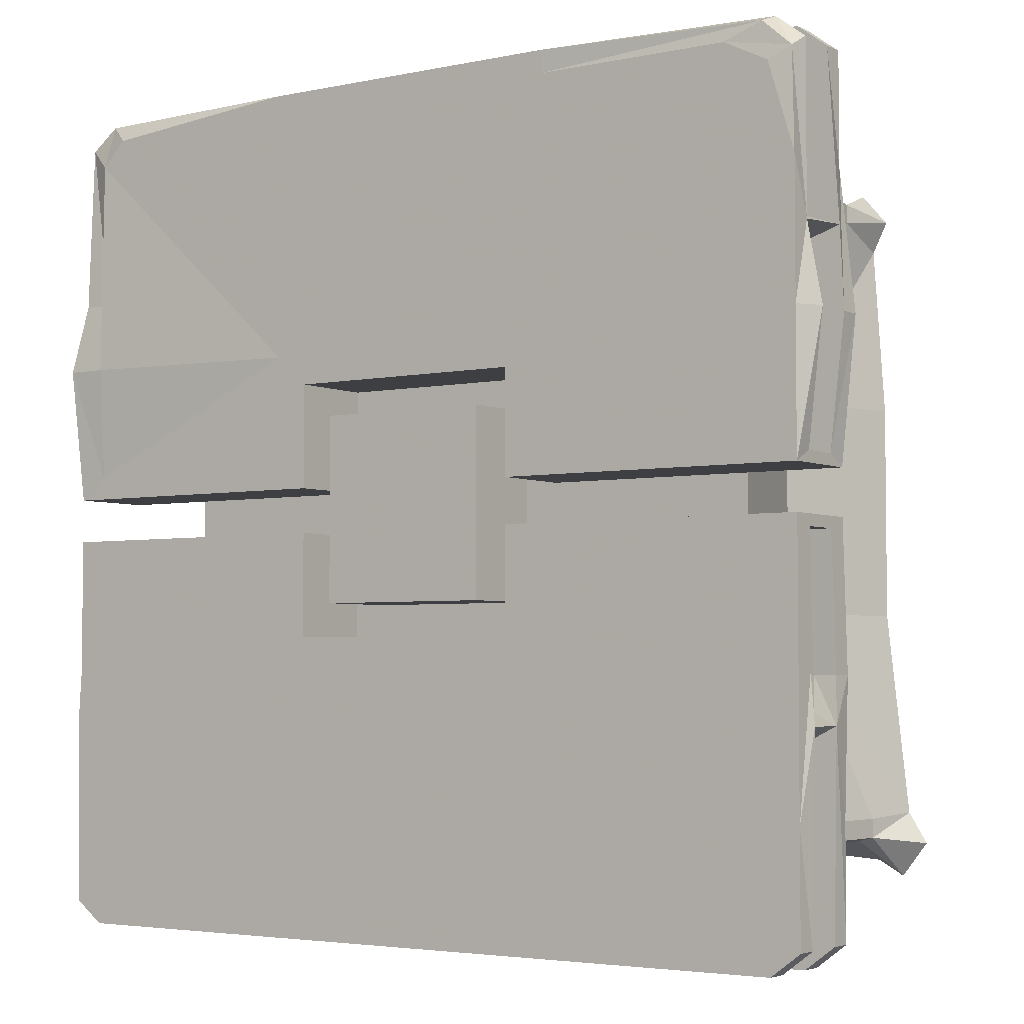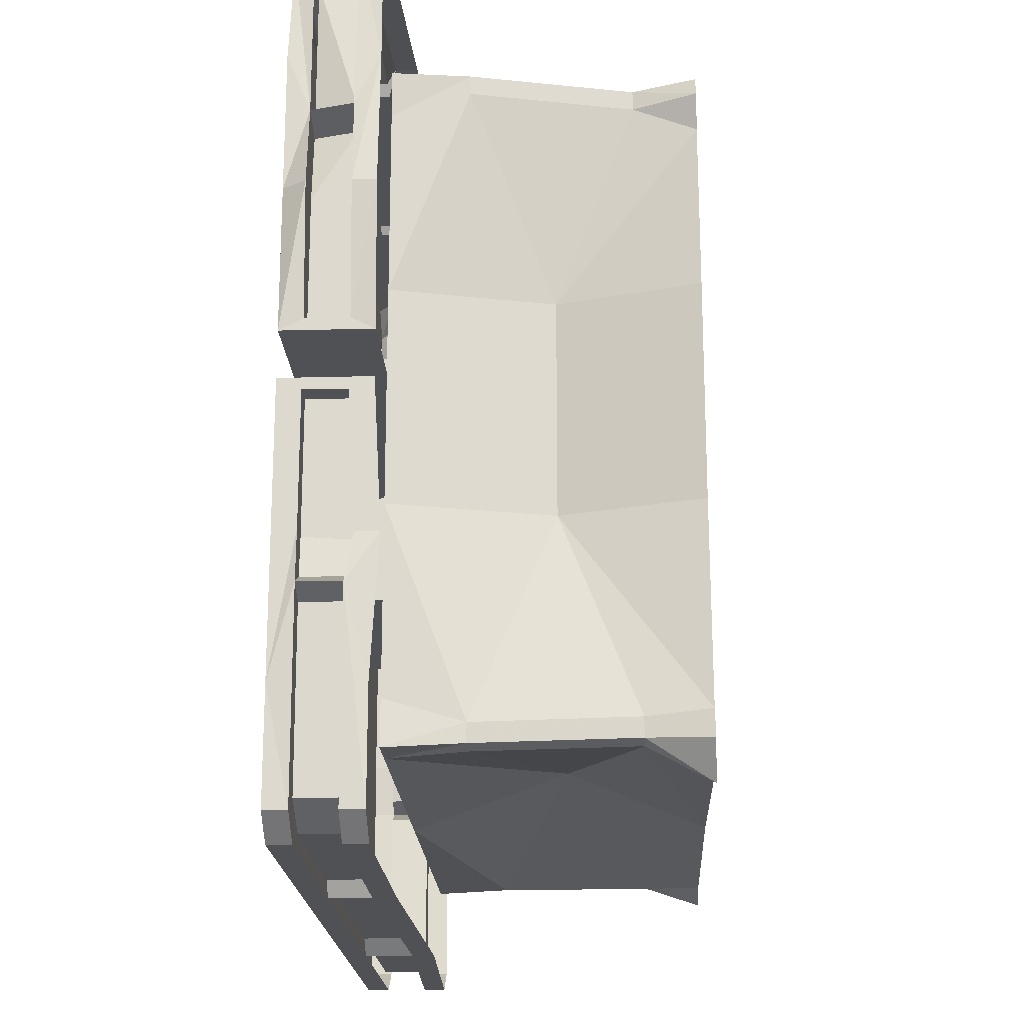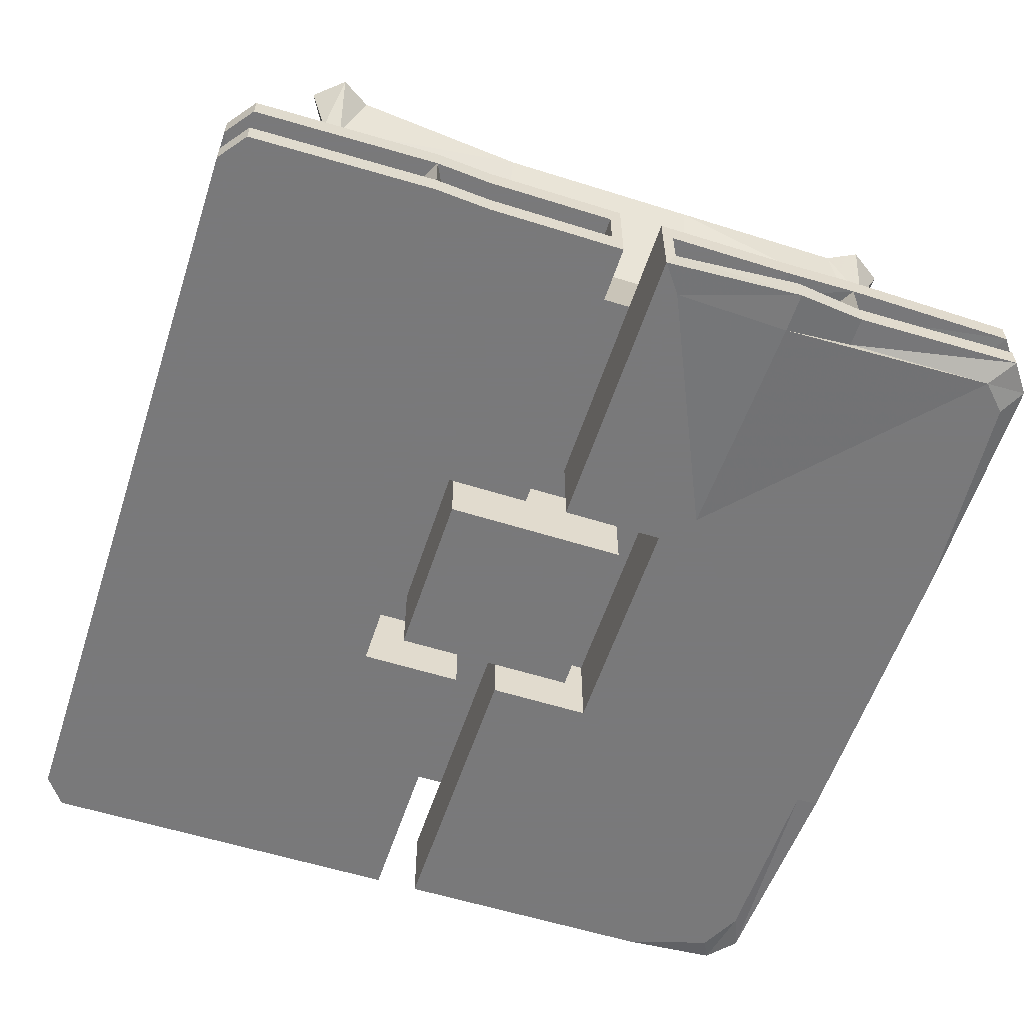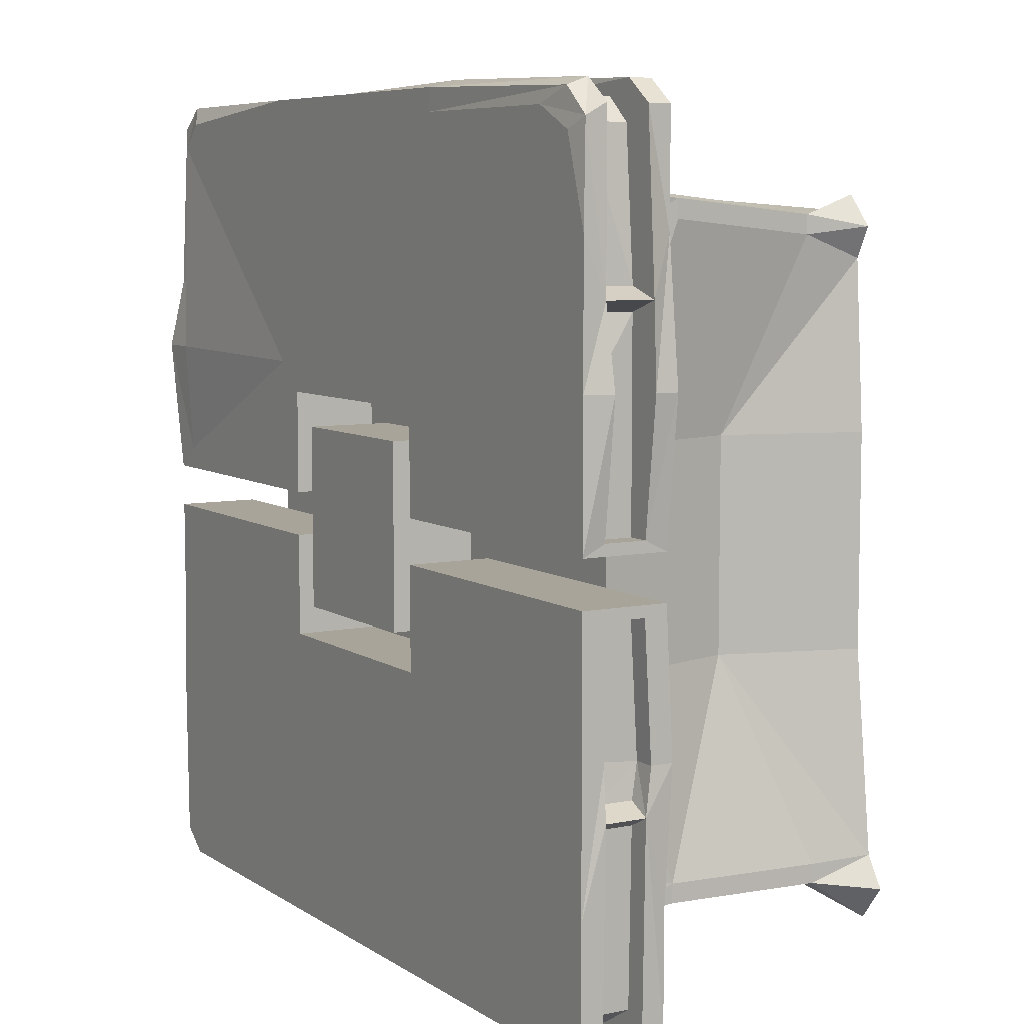
<metadata>
{"format":"obj","ext":"obj","renderer":"f3d","projection":"perspective","resolution":1024,"background":"white","views":[{"elev":-3.8,"azim":34.8,"up":"+Z"},{"elev":-19.6,"azim":92.9,"up":"+Z"},{"elev":-57.8,"azim":-108.1,"up":"+Y"},{"elev":7.2,"azim":59.6,"up":"+Z"}]}
</metadata>
<code>
v -0.3281 -0.7812 0.3359
v -0.8359 -0.7969 0.3438
v -0.8359 -0.7812 0.1016
v -0.3281 -0.7812 0.1562
v -0.2578 -0.7812 0.1562
v -0.2578 -0.7812 0.2734
v 0.3203 -0.7812 0.3359
v 0.3438 -0.7812 0.8516
v -0.3359 -0.7812 0.8516
v -0.7891 -0.7812 0.8594
v -0.8438 -0.7812 0.8047
v -0.8359 -0.7734 0.4922
v -0.8984 -0.7734 0.4922
v -0.9219 -0.7969 0.3438
v -0.8984 -0.7812 0.05469
v -0.2578 -0.7812 0.05469
v -0.2578 -0.6016 0.2734
v 0.2578 -0.6016 0.2734
v 0.2578 -0.7812 0.2734
v 0.3203 -0.7812 0.1562
v 0.875 -0.7812 0.3438
v 0.8516 -0.7812 0.6094
v 0.8516 -0.7812 0.8047
v 0.7578 -0.7812 0.8516
v 0.8359 -0.7734 0.8828
v 0.3438 -0.7812 0.8984
v -0.3359 -0.7812 0.8984
v -0.8359 -0.7578 0.8984
v -0.8984 -0.7578 0.8516
v -0.8984 -0.7109 0.8516
v -0.8984 -0.7266 0.4922
v -0.9219 -0.7422 0.3438
v -0.8984 -0.7344 0.07812
v -0.8984 -0.6484 0.07812
v -0.8984 -0.6016 0.05469
v -0.6953 -0.6016 0.05469
v -0.2578 -0.6016 0.05469
v 0.8516 -0.7812 0.1016
v 0.9062 -0.7812 0.05469
v 0.9062 -0.7812 0.3438
v 0.9062 -0.7812 0.625
v 0.8984 -0.7734 0.8281
v 0.8438 -0.7344 0.8984
v 0.3438 -0.7188 0.9141
v -0.3359 -0.7344 0.8984
v -0.8359 -0.7109 0.8984
v 0.2578 -0.7812 0.1562
v 0.2578 -0.7812 0.05469
v 0.7031 -0.6016 0.05469
v 0.9062 -0.6016 0.05469
v 0.9062 -0.6484 0.07812
v 0.9062 -0.7344 0.07812
v 0.9375 -0.7344 0.3438
v 0.9062 -0.7344 0.5078
v 0.9062 -0.7344 0.8516
v 0.9062 -0.6484 0.8516
v 0.9297 -0.6484 0.5078
v 0.9062 -0.6016 0.625
v 0.9062 -0.6016 0.8516
v 0.8438 -0.6016 0.8984
v 0.8438 -0.6484 0.8984
v 0.8359 -0.6484 0.8203
v 0.8594 -0.6484 0.5312
v 0.8359 -0.7344 0.4844
v 0.8594 -0.6484 0.4844
v 0.9375 -0.6484 0.3438
v 0.9375 -0.6016 0.3438
v 0.3438 -0.6328 0.9141
v 0.3438 -0.5859 0.9141
v -0.3359 -0.6016 0.8984
v -0.3359 -0.6484 0.8984
v -0.3125 -0.6484 0.8672
v 0.3125 -0.6484 0.8672
v 0.3672 -0.7344 0.8672
v 0.3672 -0.6484 0.8672
v 0.3125 -0.7344 0.8672
v -0.3125 -0.7344 0.8672
v -0.3594 -0.6484 0.8672
v -0.3594 -0.7344 0.8672
v -0.7656 -0.7109 0.8672
v -0.7656 -0.6484 0.8672
v -0.8438 -0.6484 0.8203
v -0.8438 -0.7109 0.8203
v -0.8438 -0.7266 0.5156
v -0.8438 -0.6406 0.5156
v -0.8984 -0.6406 0.4922
v -0.8438 -0.6406 0.4609
v -0.8438 -0.7266 0.4609
v -0.8438 -0.6484 0.3438
v -0.8438 -0.7422 0.3438
v -0.8438 -0.6484 0.07812
v -0.8438 -0.7344 0.07812
v 0.8359 -0.7344 0.8203
v 0.8359 -0.7344 0.5312
v 0.8594 -0.7344 0.3438
v 0.8594 -0.6484 0.3438
v 0.8594 -0.6484 0.07812
v 0.8594 -0.7344 0.07812
v 0.2578 -0.6016 0.05469
v 0.7812 -0.6484 0.8672
v 0.7812 -0.7344 0.8672
v -0.8984 -0.6484 0.8516
v -0.8984 -0.6016 0.8516
v -0.8984 -0.5938 0.4922
v -0.8984 -0.6016 0.3438
v -0.8984 -0.6484 0.3438
v -0.8359 -0.6484 0.8984
v -0.8359 -0.6016 0.8984
v -0.1875 -0.7812 -0.1875
v -0.1875 -0.7812 0.2031
v -0.1875 -0.6016 0.2031
v -0.1875 -0.6016 -0.1875
v 0.1875 -0.7812 -0.1875
v -0.1562 -0.7812 -0.1484
v -0.1562 -0.7812 0.1641
v 0.1562 -0.7812 0.1641
v 0.1875 -0.7812 0.2031
v 0.1875 -0.6016 0.2031
v 0.1875 -0.6016 -0.1875
v 0.1562 -0.7812 -0.1484
v -0.8281 -0.7812 -0.3281
v -0.3281 -0.7812 -0.3203
v -0.3281 -0.7812 -0.1406
v -0.8281 -0.7812 -0.08594
v -0.8984 -0.7812 -0.03906
v -0.8984 -0.7812 -0.3281
v -0.8359 -0.7812 -0.4453
v -0.8281 -0.7812 -0.7891
v -0.3359 -0.7812 -0.8359
v 0.3203 -0.7812 -0.3203
v 0.2578 -0.7812 -0.2578
v -0.2578 -0.7812 -0.2578
v -0.2578 -0.7812 -0.1406
v -0.2578 -0.7812 -0.03906
v -0.6953 -0.6016 -0.03906
v -0.8984 -0.6016 -0.03906
v -0.8984 -0.6484 -0.0625
v -0.8984 -0.7344 -0.0625
v -0.8984 -0.7344 -0.3281
v -0.9062 -0.7344 -0.4453
v -0.9062 -0.7812 -0.4453
v -0.8984 -0.7812 -0.8359
v -0.7656 -0.7812 -0.8359
v -0.8359 -0.7812 -0.8828
v -0.3359 -0.7812 -0.8828
v 0.3438 -0.7812 -0.8359
v 0.7578 -0.7812 -0.8359
v 0.8516 -0.7812 -0.7891
v 0.8516 -0.7812 -0.3281
v 0.8516 -0.7812 -0.08594
v 0.3203 -0.7812 -0.1406
v 0.2578 -0.7812 -0.1406
v 0.2578 -0.7812 -0.03906
v 0.2578 -0.6016 -0.2578
v -0.2578 -0.6016 -0.2578
v -0.2578 -0.6016 -0.03906
v 0.9141 -0.6484 -0.4297
v 0.9062 -0.6484 -0.8359
v 0.9062 -0.6016 -0.8359
v 0.9062 -0.6016 -0.6094
v 0.9062 -0.5859 -0.3359
v 0.9062 -0.6328 -0.3359
v 0.8594 -0.6328 -0.3359
v 0.8672 -0.6484 -0.4062
v 0.9141 -0.7344 -0.4297
v 0.8672 -0.7344 -0.4531
v 0.8672 -0.6484 -0.4531
v 0.8594 -0.6484 -0.8047
v 0.7812 -0.6484 -0.8516
v 0.8438 -0.6484 -0.8828
v 0.8438 -0.6016 -0.8828
v 0.3438 -0.6016 -0.8828
v 0.3438 -0.6484 -0.8828
v -0.3359 -0.6328 -0.8828
v -0.3359 -0.5859 -0.8828
v -0.8359 -0.6016 -0.8828
v -0.8359 -0.6484 -0.8828
v -0.8984 -0.6484 -0.8359
v -0.8984 -0.6016 -0.8359
v -0.9062 -0.6016 -0.4453
v -0.9062 -0.6484 -0.4453
v -0.8984 -0.6484 -0.3281
v -0.8984 -0.6016 -0.3281
v 0.9062 -0.7344 -0.8359
v 0.9062 -0.7812 -0.6094
v 0.9062 -0.7812 -0.8359
v 0.8438 -0.7812 -0.8828
v 0.8438 -0.7344 -0.8828
v 0.3438 -0.7344 -0.8828
v 0.3438 -0.7812 -0.8828
v -0.3359 -0.7344 -0.8828
v -0.8359 -0.7344 -0.8828
v -0.8984 -0.7344 -0.8359
v 0.9062 -0.7344 -0.3281
v 0.9062 -0.7812 -0.3281
v 0.8516 -0.7812 -0.5938
v 0.9062 -0.6016 -0.03906
v 0.9062 -0.6484 -0.0625
v 0.8594 -0.6484 -0.0625
v 0.8594 -0.7344 -0.3281
v 0.8672 -0.7344 -0.4062
v 0.9062 -0.7344 -0.0625
v 0.9062 -0.7812 -0.03906
v 0.8594 -0.7344 -0.0625
v 0.3125 -0.6484 -0.8516
v 0.3125 -0.7344 -0.8516
v -0.2969 -0.7344 -0.8516
v -0.2969 -0.6328 -0.8516
v 0.3672 -0.6484 -0.8516
v 0.3672 -0.7344 -0.8516
v 0.7812 -0.7344 -0.8516
v 0.8594 -0.7344 -0.8047
v 0.7031 -0.6016 -0.03906
v 0.2578 -0.6016 -0.03906
v -0.3594 -0.7344 -0.8516
v -0.3594 -0.6328 -0.8516
v -0.8594 -0.6484 -0.4688
v -0.8438 -0.6484 -0.8047
v -0.8438 -0.7344 -0.8047
v -0.8594 -0.7344 -0.4688
v -0.7656 -0.6484 -0.8516
v -0.7656 -0.7344 -0.8516
v -0.8594 -0.6484 -0.4219
v -0.8594 -0.7344 -0.4219
v -0.8438 -0.7344 -0.3281
v -0.8438 -0.6484 -0.3281
v -0.8438 -0.7344 -0.0625
v -0.8438 -0.6484 -0.0625
v -0.6953 -0.125 -0.6328
v -0.6094 -0.2812 -0.2109
v -0.6953 0 -0.2109
v -0.7266 0 -0.5859
v -0.7656 0 -0.6484
v -0.6953 -0.125 -0.6719
v -0.6953 -0.4453 -0.6328
v -0.6953 -0.6016 -0.5859
v -0.6953 -0.6016 -0.2109
v -0.6094 -0.2812 0.2266
v -0.6953 0 0.2266
v -0.6797 -0.1484 0.6328
v -0.6953 0 0.6016
v -0.6875 -0.1484 0.6719
v -0.7266 0 0.6641
v -0.6797 0 0.7344
v -0.6484 -0.1484 0.6797
v -0.6172 0 0.6953
v 0 0 0.6953
v 0 -0.2812 0.6172
v 0.6016 0 0.6641
v 0.6406 -0.125 0.6641
v 0.6797 -0.125 0.6562
v 0.6562 0 0.6953
v 0.7109 0 0.6328
v 0.6797 -0.125 0.6172
v 0.6797 0 0.5703
v 0.6172 -0.2812 0.2266
v 0.7031 0 0.2266
v 0.6172 -0.2812 -0.2109
v 0.7031 0 -0.2109
v 0.75 0 -0.625
v 0.7266 -0.125 -0.6328
v 0.7266 -0.125 -0.6719
v 0.7891 0 -0.6875
v 0.7344 0 -0.7578
v 0.6953 -0.125 -0.6797
v 0.6797 0 -0.7266
v 0 0 -0.6797
v 0 -0.2812 -0.5625
v -0.6562 0 -0.6797
v -0.6641 -0.125 -0.6797
v -0.7109 0 -0.7109
v -0.6641 -0.4453 -0.6797
v -0.6953 -0.4453 -0.6719
v -0.7031 -0.6016 -0.6797
v -0.6172 -0.6016 -0.6797
v 0 -0.6016 -0.6797
v 0.625 -0.6016 -0.6797
v 0.6719 -0.4453 -0.6797
v 0.7031 -0.4453 -0.6719
v 0.7109 -0.6016 -0.6797
v 0.7031 -0.4453 -0.6328
v 0.7031 -0.6016 -0.5859
v 0.7031 -0.6016 -0.2109
v -0.6953 -0.6016 0.2266
v -0.6953 -0.6016 0.6016
v -0.6953 -0.4453 0.6484
v -0.6953 -0.4453 0.6875
v -0.6641 -0.4453 0.6953
v -0.6172 -0.6016 0.6953
v 0 -0.6016 0.6953
v 0.6719 -0.4453 0.6953
v 0.7031 -0.4453 0.6875
v 0.7031 -0.4453 0.6484
v 0.7031 -0.6016 0.2266
v -0.7031 -0.6016 0.6953
v 0.625 -0.6016 0.6953
v 0.7109 -0.6016 0.6953
v 0.7031 -0.6016 0.6016
f 1 2 3
f 1 3 4
f 1 7 8
f 1 8 9
f 1 9 10
f 1 10 11
f 1 11 2
f 2 11 12
f 7 20 21
f 7 21 22
f 7 22 23
f 7 23 8
f 8 23 24
f 20 38 21
f 56 61 62
f 56 62 57
f 57 62 63
f 57 65 66
f 68 71 72
f 68 72 73
f 68 75 61
f 65 96 66
f 66 96 51
f 51 96 97
f 100 62 61
f 100 61 75
f 86 106 89
f 86 89 87
f 106 34 91
f 106 91 89
f 85 82 102
f 85 102 86
f 107 102 81
f 107 81 71
f 71 81 78
f 102 82 81
f 114 120 115
f 115 120 116
f 121 122 123
f 121 123 124
f 121 127 122
f 122 127 128
f 122 128 129
f 122 129 130
f 128 143 129
f 129 146 130
f 130 146 147
f 130 147 148
f 130 148 149
f 130 149 150
f 130 150 151
f 157 162 163
f 157 163 164
f 157 167 158
f 158 167 168
f 158 168 169
f 158 169 170
f 162 198 199
f 162 199 163
f 205 208 174
f 205 174 173
f 169 209 173
f 169 173 170
f 217 181 218
f 218 181 178
f 218 178 177
f 218 177 221
f 216 221 177
f 216 177 174
f 223 226 182
f 223 182 181
f 226 228 137
f 226 137 182
f 148 196 149
f 1 4 5
f 1 5 6
f 4 16 5
f 7 19 20
f 20 19 47
f 20 47 48
f 122 132 123
f 123 132 133
f 123 133 134
f 130 151 152
f 130 152 131
f 151 153 152
f 1 6 7
f 6 19 7
f 109 113 114
f 109 114 115
f 109 115 110
f 110 115 116
f 110 116 117
f 113 117 120
f 113 120 114
f 116 120 117
f 122 130 131
f 122 131 132
f 2 12 13
f 2 13 14
f 2 14 3
f 3 14 15
f 10 28 11
f 11 28 29
f 11 29 12
f 12 29 13
f 21 38 39
f 21 39 40
f 21 40 22
f 22 40 41
f 22 41 23
f 23 41 42
f 23 42 24
f 24 42 25
f 121 124 125
f 121 125 126
f 121 126 127
f 126 141 127
f 127 141 128
f 128 141 142
f 128 142 143
f 185 195 149
f 185 149 196
f 185 196 186
f 186 196 148
f 186 148 187
f 187 148 147
f 195 203 150
f 195 150 149
f 143 142 144
f 3 15 4
f 4 15 16
f 20 48 38
f 38 48 39
f 123 134 124
f 124 134 125
f 151 150 203
f 151 203 153
f 5 16 6
f 6 16 17
f 6 17 18
f 6 18 19
f 15 35 16
f 16 35 36
f 16 36 37
f 16 37 17
f 39 48 49
f 39 49 50
f 57 63 54
f 68 73 44
f 45 71 78
f 45 78 79
f 31 86 87
f 31 87 88
f 92 91 34
f 92 34 33
f 73 76 44
f 63 94 54
f 51 97 52
f 52 97 98
f 48 99 49
f 99 48 19
f 99 19 18
f 19 48 47
f 109 110 111
f 109 111 112
f 109 112 113
f 110 117 118
f 110 118 111
f 113 112 119
f 113 119 117
f 117 119 118
f 125 134 135
f 125 135 136
f 131 152 153
f 131 153 154
f 131 154 155
f 131 155 132
f 132 155 156
f 132 156 134
f 132 134 133
f 157 164 165
f 164 201 165
f 198 202 204
f 198 204 199
f 189 173 209
f 189 209 210
f 153 203 197
f 153 197 213
f 153 213 214
f 153 214 154
f 191 174 208
f 191 208 207
f 217 220 140
f 217 140 181
f 228 227 138
f 228 138 137
f 134 156 135
f 230 235 236
f 230 236 237
f 230 237 135
f 230 135 238
f 275 272 276
f 276 272 268
f 276 268 277
f 277 268 278
f 282 281 283
f 283 281 258
f 283 258 213
f 213 258 49
f 135 36 238
f 238 36 284
f 238 284 285
f 238 285 286
f 248 288 289
f 248 289 290
f 248 290 291
f 256 293 294
f 256 294 49
f 256 49 258
f 290 296 291
f 293 298 294
f 8 24 25
f 8 25 26
f 8 26 9
f 9 26 27
f 9 27 10
f 10 27 28
f 129 143 144
f 129 144 145
f 129 145 146
f 187 147 190
f 190 147 146
f 190 146 145
f 13 29 30
f 13 30 31
f 13 31 32
f 13 32 14
f 14 32 33
f 14 33 15
f 15 33 34
f 15 34 35
f 25 42 43
f 25 43 26
f 26 43 44
f 26 44 45
f 26 45 27
f 27 45 28
f 28 45 46
f 28 46 30
f 28 30 29
f 39 50 51
f 39 51 52
f 39 52 53
f 39 53 40
f 40 53 54
f 40 54 41
f 41 54 42
f 42 54 55
f 42 55 43
f 56 57 58
f 56 58 59
f 56 59 60
f 56 60 61
f 57 54 64
f 57 64 65
f 57 66 58
f 58 66 67
f 67 66 51
f 67 51 50
f 68 69 70
f 68 70 71
f 68 44 74
f 68 74 75
f 68 61 60
f 68 60 69
f 77 72 71
f 77 71 45
f 84 85 86
f 84 86 31
f 86 102 103
f 86 103 104
f 86 104 105
f 86 105 106
f 106 105 35
f 106 35 34
f 107 71 70
f 107 70 108
f 107 108 103
f 107 103 102
f 125 136 137
f 125 137 138
f 125 138 139
f 125 139 126
f 126 139 140
f 126 140 141
f 157 158 159
f 157 159 160
f 157 160 161
f 157 161 162
f 157 165 166
f 157 166 167
f 158 170 159
f 159 170 171
f 171 170 172
f 172 170 173
f 172 173 174
f 172 174 175
f 175 174 176
f 176 174 177
f 176 177 178
f 176 178 179
f 179 178 180
f 180 178 181
f 180 181 182
f 180 182 183
f 183 182 137
f 183 137 136
f 184 165 185
f 184 185 186
f 184 186 187
f 184 187 188
f 188 187 189
f 189 187 190
f 189 190 145
f 189 145 191
f 191 145 192
f 192 145 144
f 192 144 142
f 192 142 193
f 193 142 140
f 140 142 141
f 185 165 194
f 185 194 195
f 162 161 197
f 162 197 198
f 195 194 202
f 195 202 203
f 198 197 203
f 198 203 202
f 205 173 206
f 206 173 189
f 215 216 174
f 215 174 191
f 223 181 224
f 224 181 140
f 229 230 231
f 229 231 232
f 229 235 230
f 230 238 231
f 231 238 239
f 239 238 240
f 239 240 241
f 246 245 247
f 247 245 248
f 247 248 249
f 249 248 250
f 255 254 256
f 255 256 257
f 257 256 258
f 257 258 259
f 259 258 260
f 260 258 261
f 266 265 267
f 267 265 268
f 267 268 269
f 269 268 270
f 268 272 270
f 238 286 240
f 245 288 248
f 248 291 250
f 254 293 256
f 258 281 261
f 265 278 268
f 76 73 72
f 76 72 77
f 79 78 80
f 80 78 81
f 80 81 82
f 80 82 83
f 83 82 84
f 84 82 85
f 88 87 89
f 88 89 90
f 90 89 91
f 90 91 92
f 63 62 93
f 63 93 94
f 65 64 95
f 65 95 96
f 98 97 96
f 98 96 95
f 100 75 74
f 100 74 101
f 100 101 93
f 100 93 62
f 163 199 200
f 163 200 201
f 163 201 164
f 199 204 200
f 205 206 207
f 205 207 208
f 210 209 211
f 211 209 169
f 211 169 168
f 211 168 212
f 212 168 166
f 166 168 167
f 217 218 219
f 217 219 220
f 218 221 219
f 219 221 222
f 222 221 215
f 215 221 216
f 223 224 225
f 223 225 226
f 226 225 227
f 226 227 228
f 213 49 154
f 154 49 18
f 154 18 155
f 155 18 17
f 155 17 135
f 135 17 36
f 229 232 233
f 229 233 234
f 229 234 235
f 241 240 242
f 241 242 243
f 243 242 244
f 244 242 245
f 244 245 246
f 249 250 251
f 249 251 252
f 252 251 253
f 253 251 254
f 253 254 255
f 260 261 262
f 260 262 263
f 263 262 264
f 264 262 265
f 264 265 266
f 269 270 234
f 269 234 271
f 271 234 233
f 270 272 273
f 270 273 234
f 234 273 235
f 235 273 236
f 236 273 274
f 274 273 272
f 274 272 275
f 277 278 279
f 277 279 280
f 280 279 281
f 280 281 282
f 240 286 287
f 240 287 242
f 242 287 288
f 242 288 245
f 250 291 292
f 250 292 251
f 251 292 293
f 251 293 254
f 287 295 289
f 287 289 288
f 295 287 286
f 295 286 285
f 261 281 279
f 261 279 262
f 262 279 278
f 262 278 265
f 291 296 297
f 291 297 292
f 292 297 298
f 292 298 293

</code>
